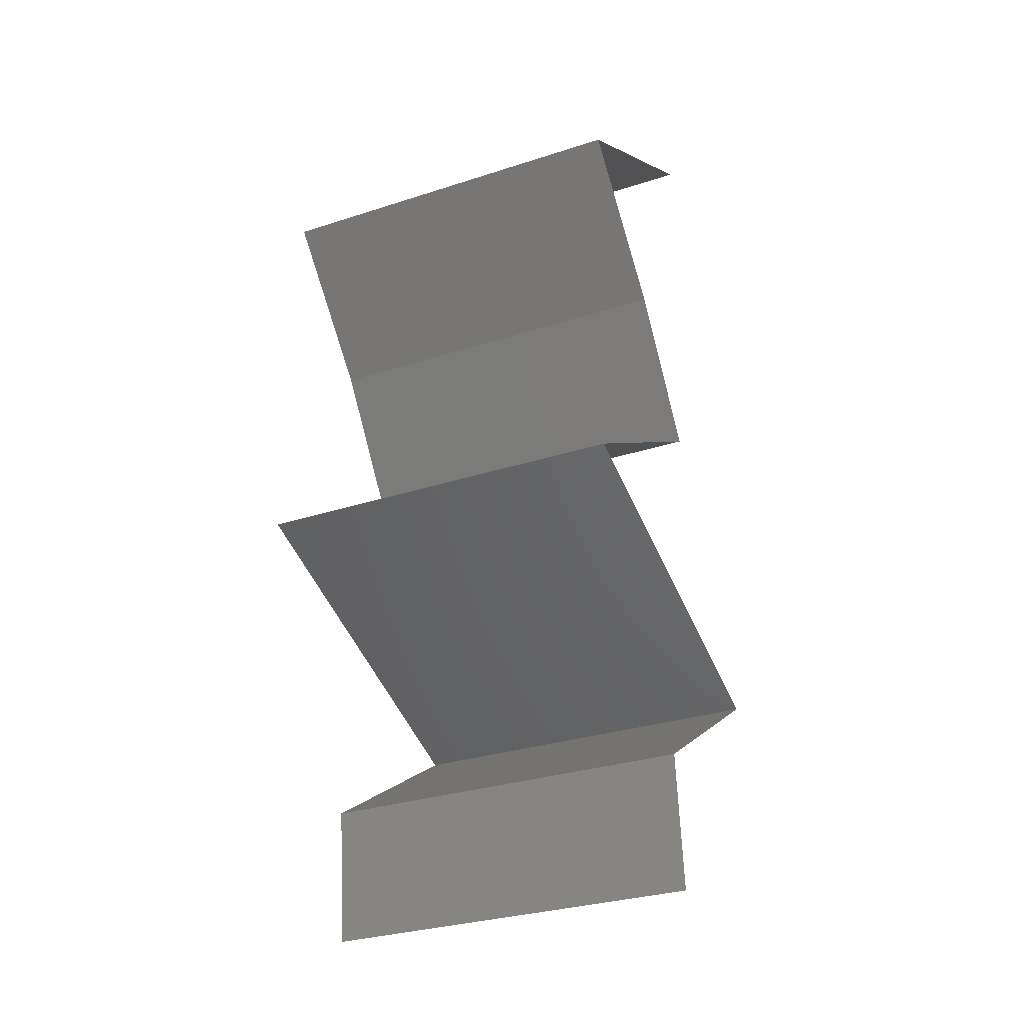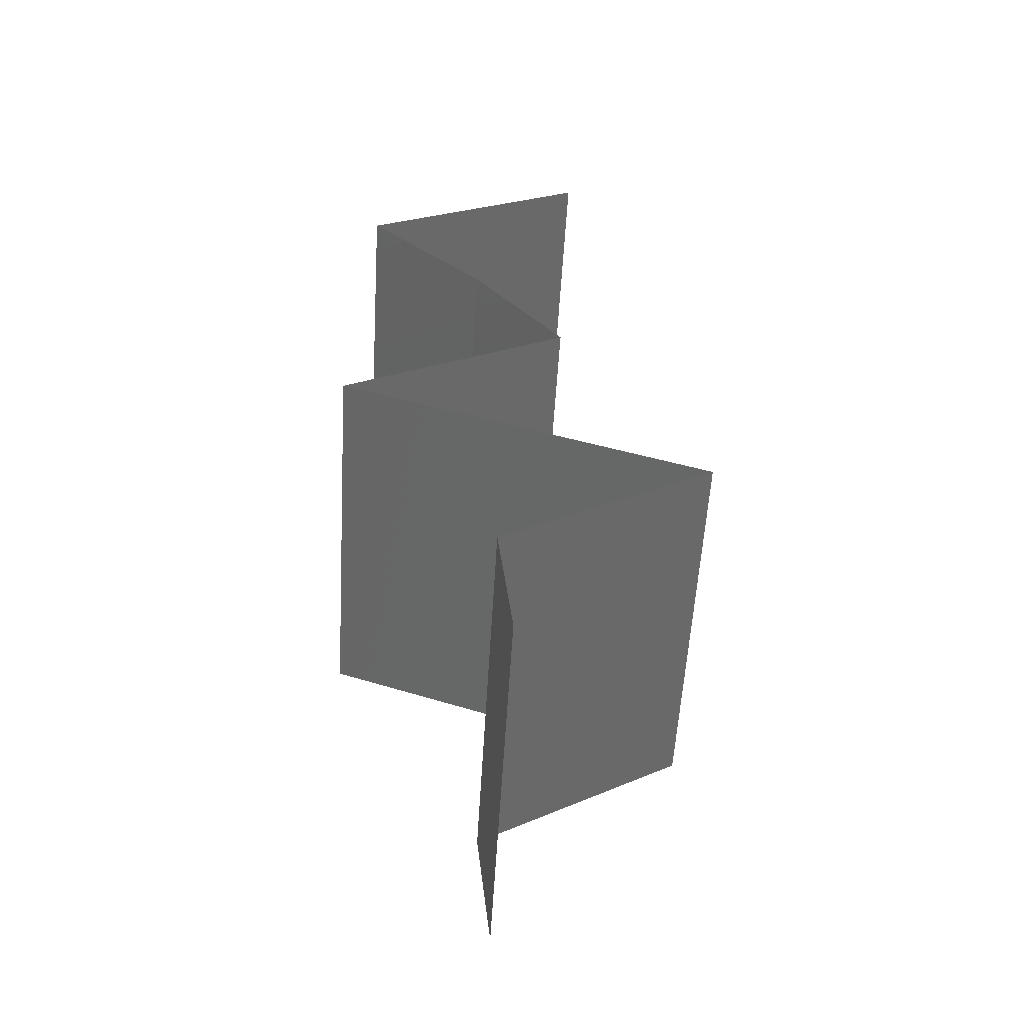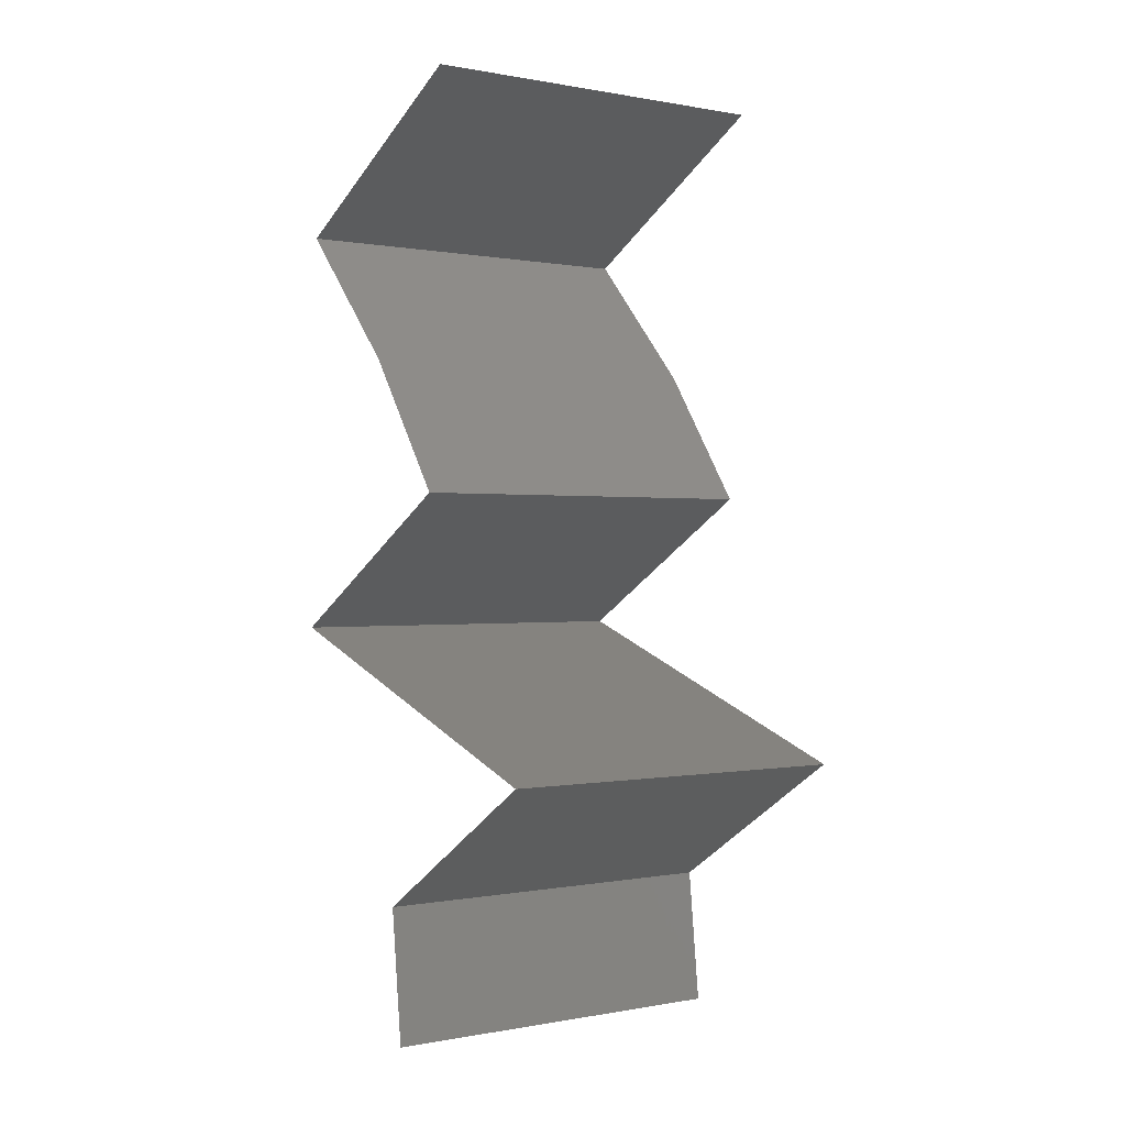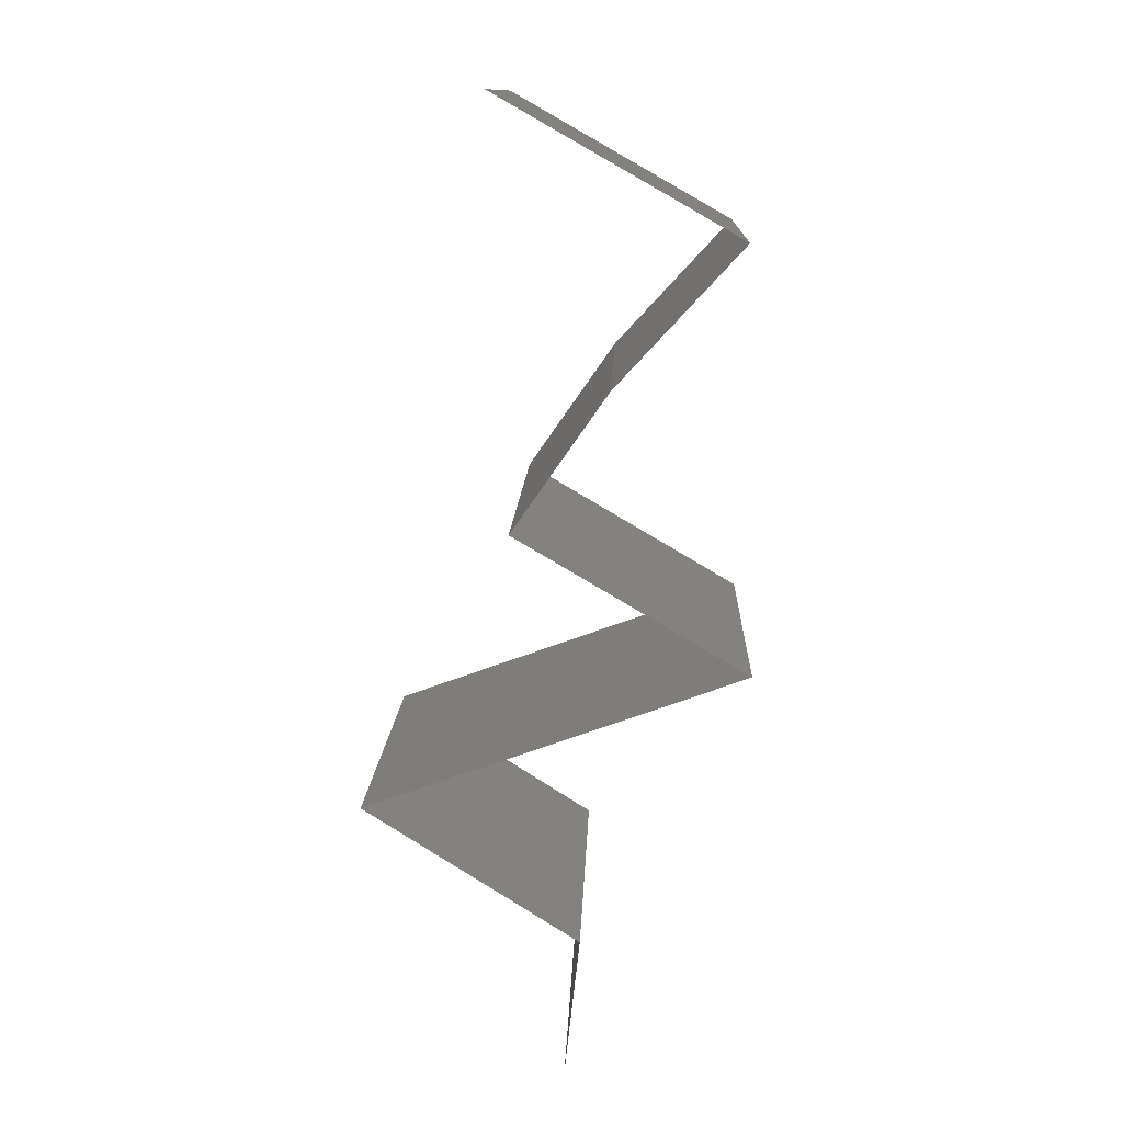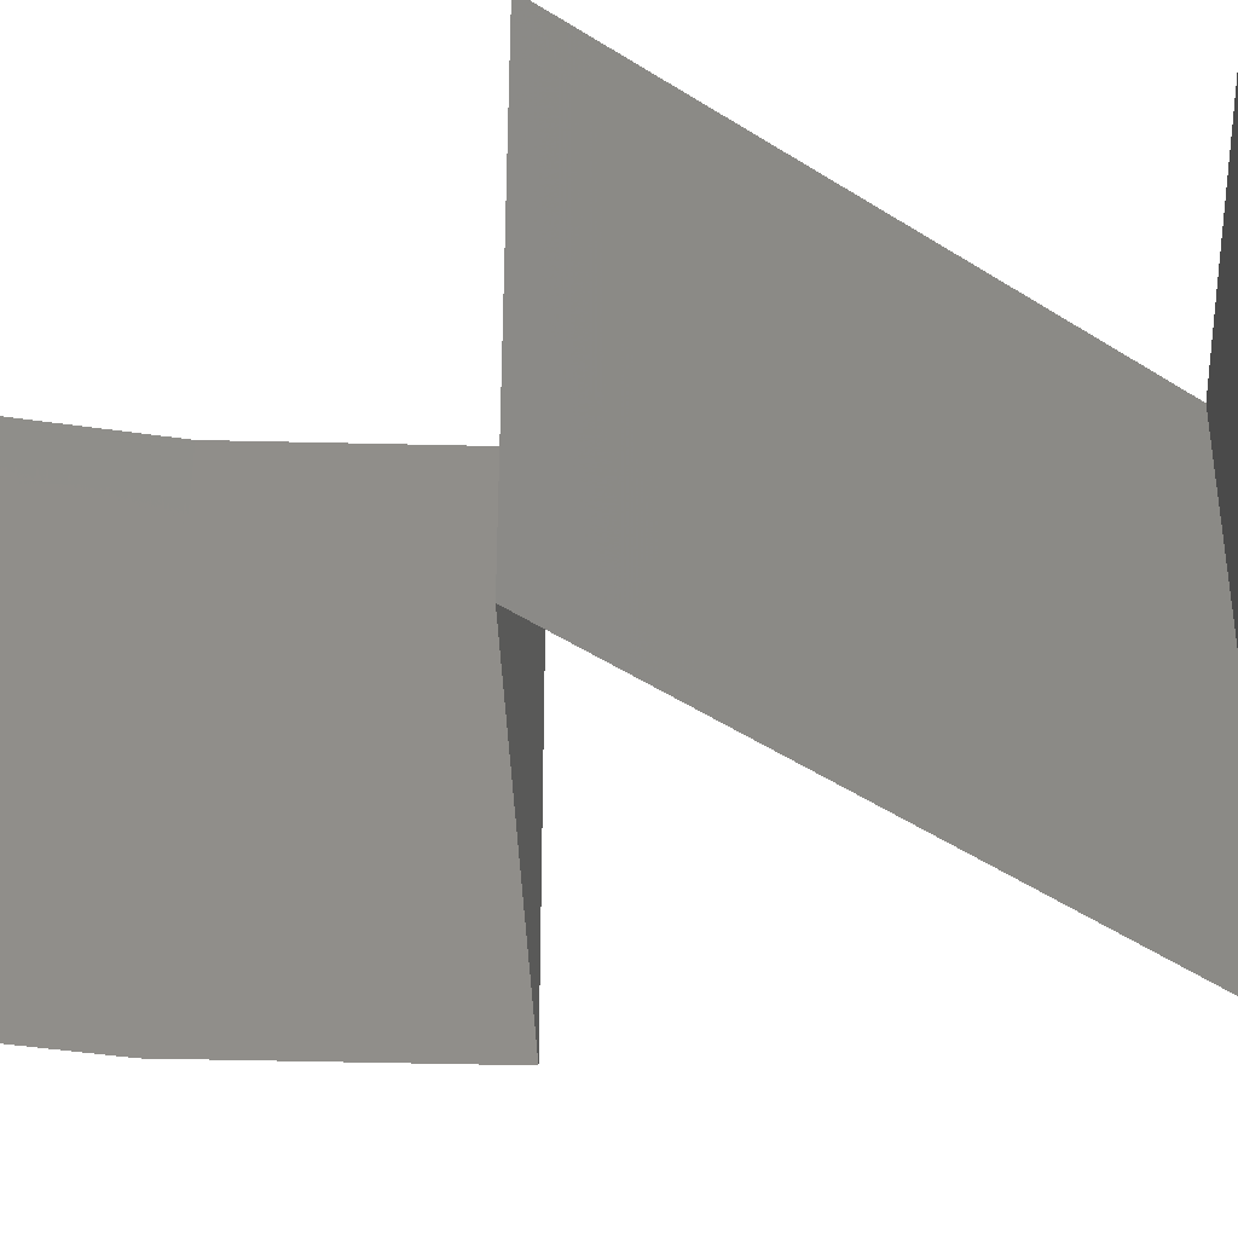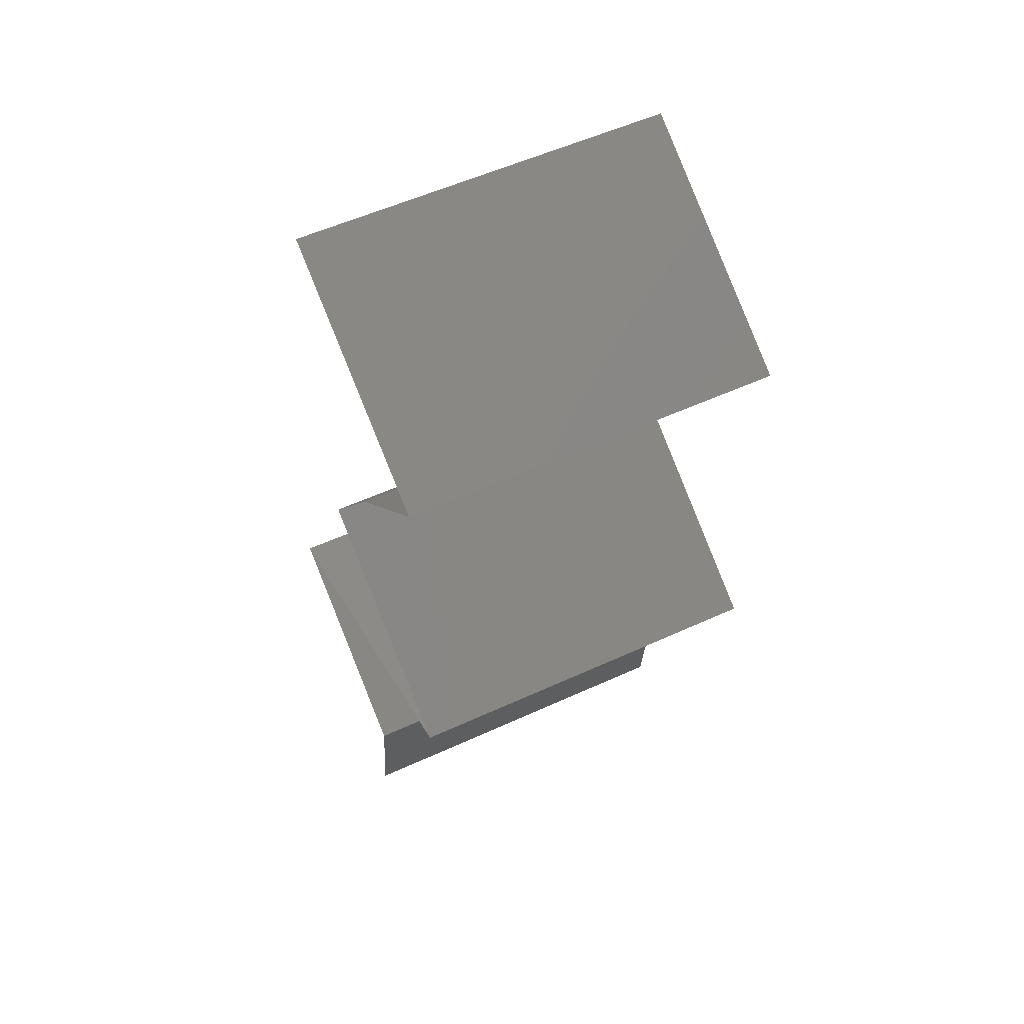
<metadata>
{"format":"stl","ext":"stl","renderer":"f3d","projection":"perspective","resolution":1024,"background":"white","views":[{"elev":-30.4,"azim":-64.8,"up":"+Y"},{"elev":-57.2,"azim":-3.4,"up":"+Y"},{"elev":0.1,"azim":53.9,"up":"+Y"},{"elev":12.8,"azim":-177.9,"up":"+Y"},{"elev":-45.6,"azim":-56.7,"up":"+Z"},{"elev":55.1,"azim":-115.8,"up":"+Y"}]}
</metadata>
<code>
# stl→obj: 50 verts, 72 faces
v 0.03383 0.05722 0
v 0.02752 0.05364 0
v 0.02739 0.05357 0.007517
v 0.02121 0.05007 0
v 0.02121 0.05007 0.01
v 0.03383 0.05722 0.01
v 0.03383 0.05722 0.02
v 0.02941 0.05471 0.01471
v 0.02121 0.05007 0.02
v 0.02507 0.05225 0.0146
v 0.02752 0.05364 0.02
v 0.02452 0.04649 0.015
v 0.02782 0.04291 0
v 0.02782 0.04291 0.01
v 0.02452 0.04649 0.005
v 0.02782 0.04291 0.02
v 0.03032 0.03934 0.015
v 0.03281 0.03576 0
v 0.03281 0.03576 0.01
v 0.03032 0.03934 0.005
v 0.03281 0.03576 0.02
v 0.02856 0.03326 0.015
v 0.02067 0.02861 0
v 0.02067 0.02861 0.01
v 0.02492 0.03111 0.005
v 0.0288 0.0334 0.005
v 0.02067 0.02861 0.02
v 0.02467 0.03097 0.015
v 0.02674 0.03218 0
v 0.02674 0.03218 0.02
v 0.02674 0.03218 0.01
v 0.02821 0.02588 0.0121
v 0.03056 0.02503 0.02
v 0.03056 0.02503 0
v 0.04046 0.02146 0
v 0.03359 0.02394 0.007353
v 0.04046 0.02146 0.01
v 0.02561 0.02682 0.005
v 0.04046 0.02146 0.02
v 0.03471 0.02353 0.014
v 0.03485 0.01788 0
v 0.02925 0.0143 0.01
v 0.03485 0.01788 0.02
v 0.02925 0.0143 0
v 0.02925 0.0143 0.02
v 0.03003 0.007152 0.01
v 0.02964 0.01073 0.005
v 0.02964 0.01073 0.015
v 0.03003 0.007152 0
v 0.03003 0.007152 0.02
f 1 2 3
f 2 4 3
f 4 5 3
f 6 1 3
f 7 6 8
f 5 9 10
f 11 7 8
f 9 11 10
f 8 3 10
f 11 8 10
f 8 6 3
f 3 5 10
f 9 5 12
f 13 14 15
f 5 4 15
f 14 16 12
f 14 5 15
f 5 14 12
f 4 13 15
f 16 9 12
f 16 14 17
f 18 19 20
f 19 21 17
f 14 13 20
f 14 19 17
f 19 14 20
f 21 16 17
f 13 18 20
f 21 19 22
f 23 24 25
f 19 18 26
f 24 27 28
f 29 23 25
f 30 21 22
f 27 30 28
f 18 29 26
f 29 25 26
f 30 22 28
f 26 25 31
f 28 22 31
f 19 26 31
f 22 19 31
f 25 24 31
f 24 28 31
f 27 24 32
f 33 27 32
f 34 35 36
f 35 37 36
f 23 34 38
f 39 33 40
f 24 23 38
f 37 39 40
f 34 36 38
f 36 32 38
f 40 33 32
f 32 24 38
f 40 32 36
f 37 40 36
f 41 42 37
f 42 43 37
f 41 37 35
f 37 43 39
f 42 41 44
f 43 42 45
f 46 42 47
f 42 46 48
f 44 49 47
f 50 45 48
f 42 44 47
f 45 42 48
f 49 46 47
f 46 50 48

</code>
